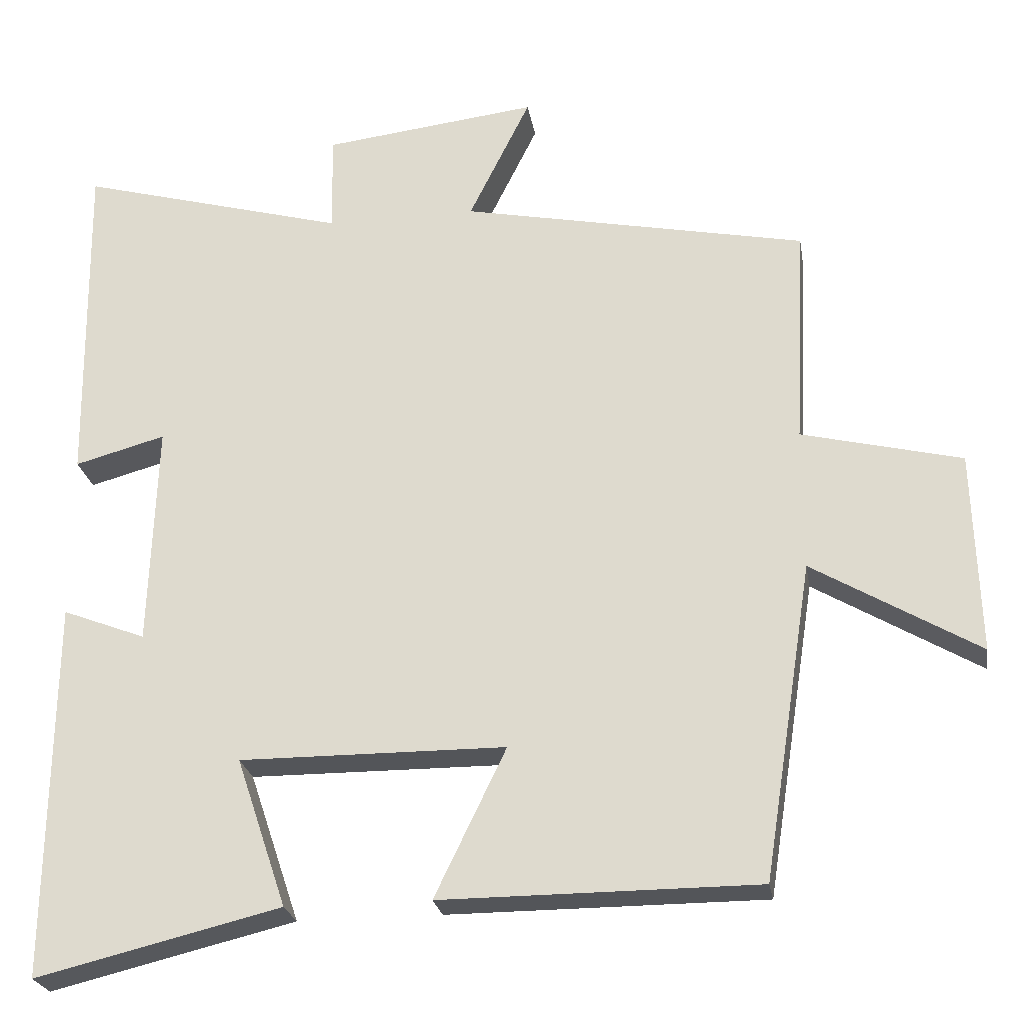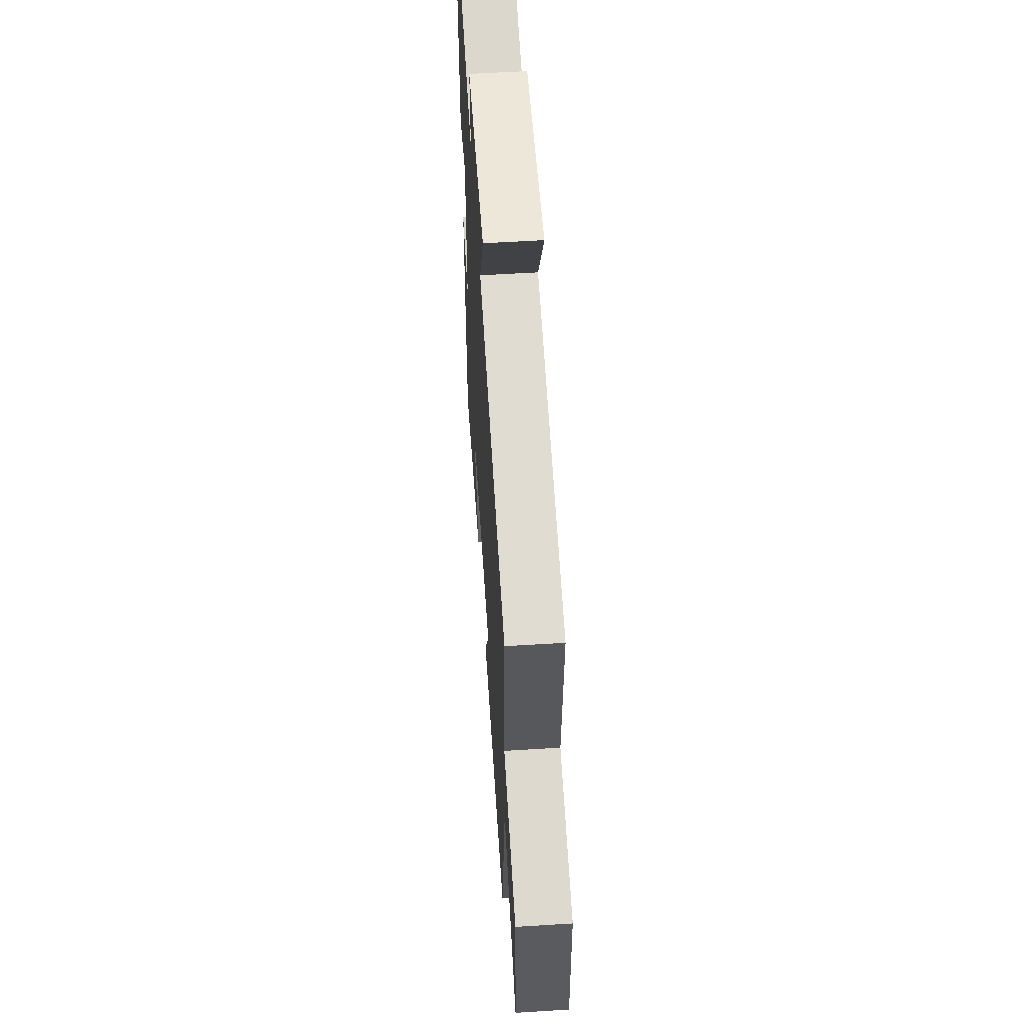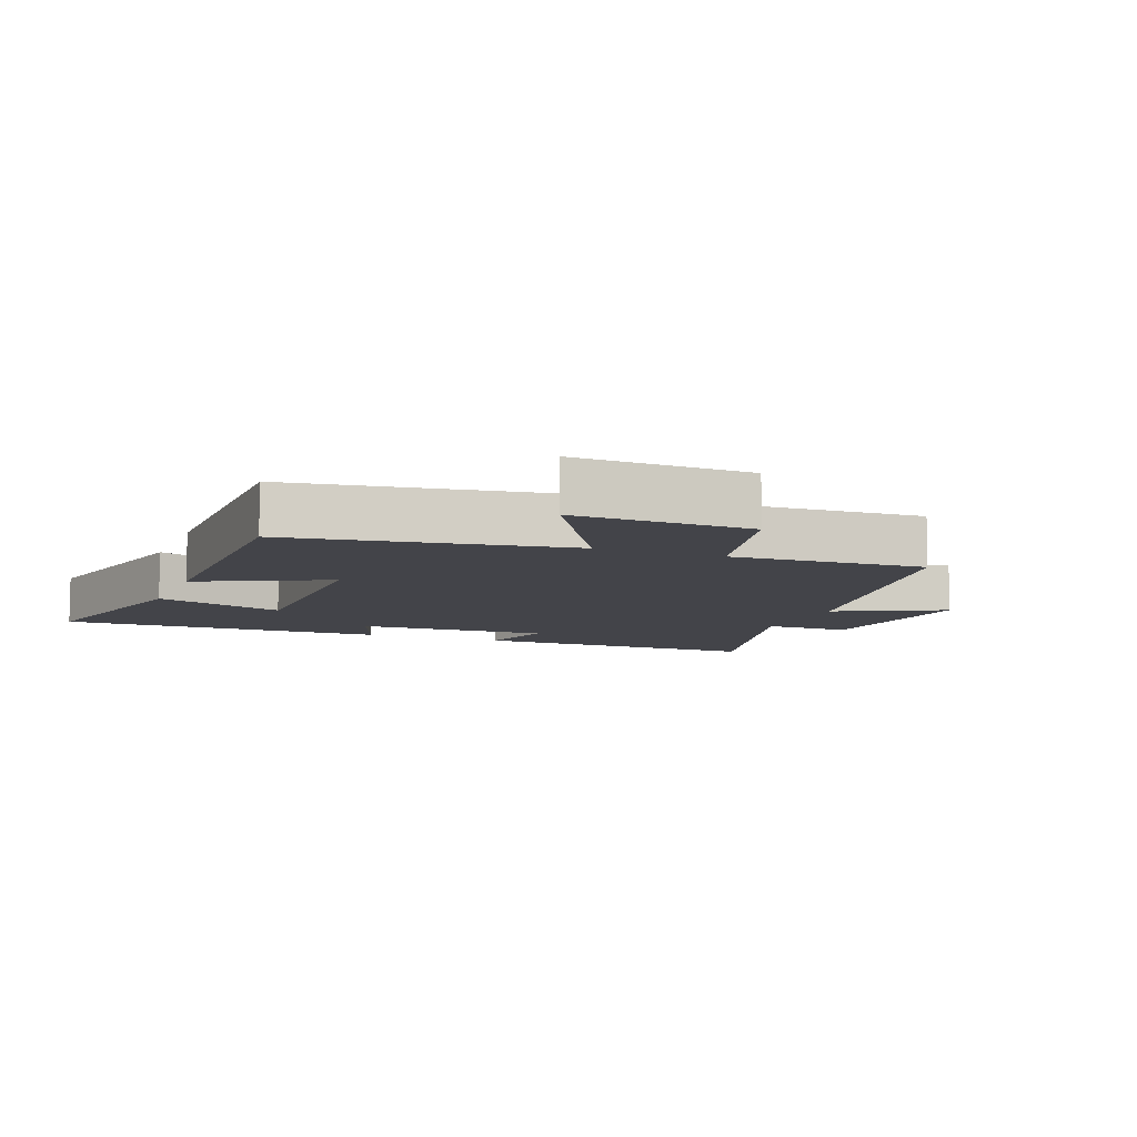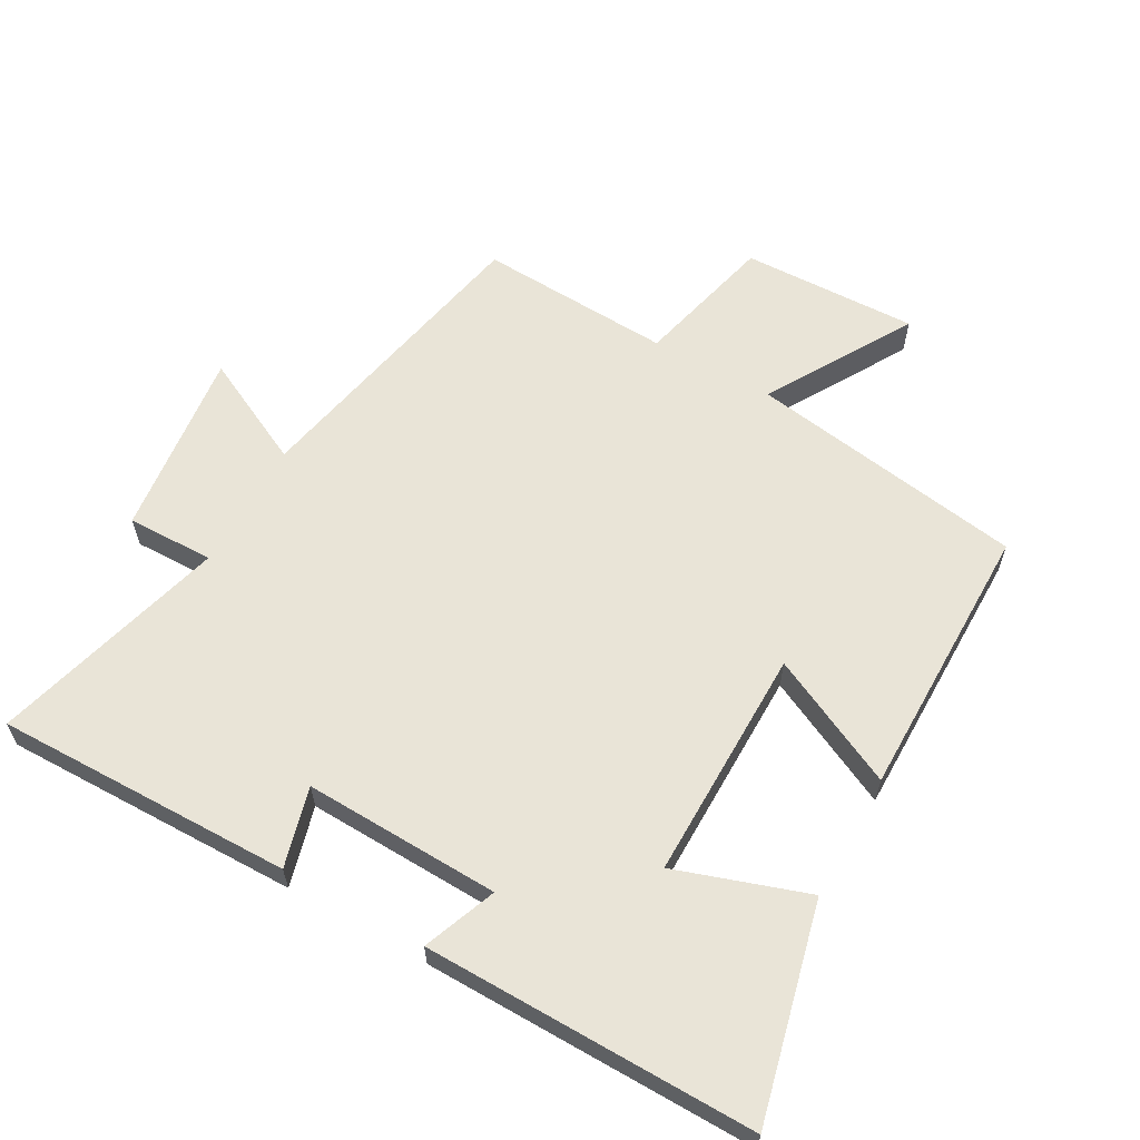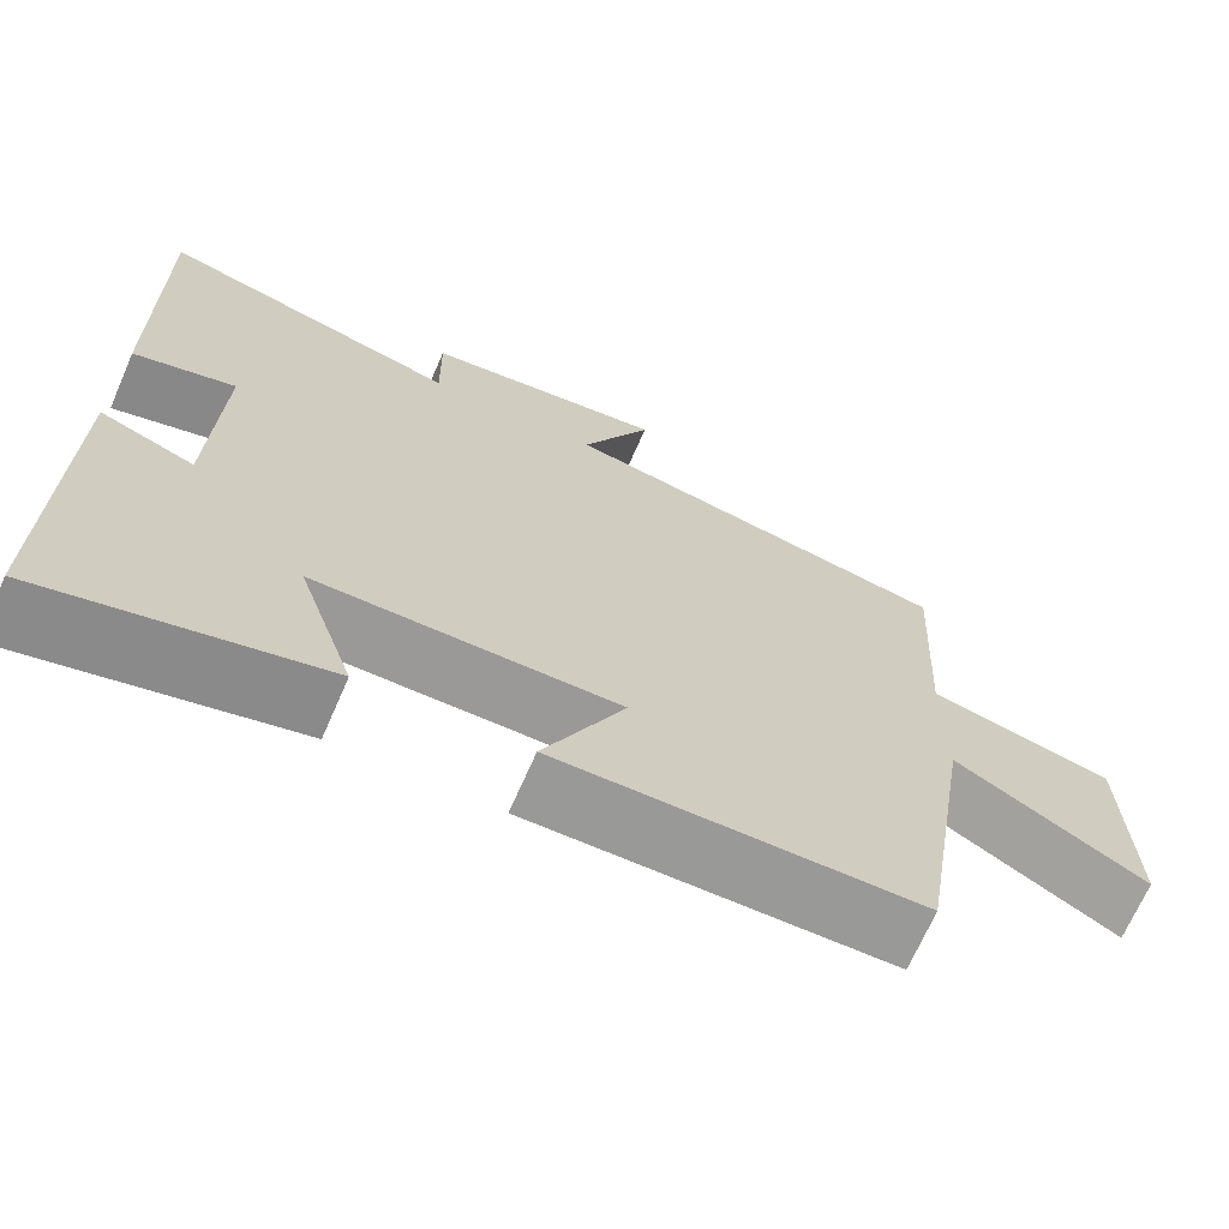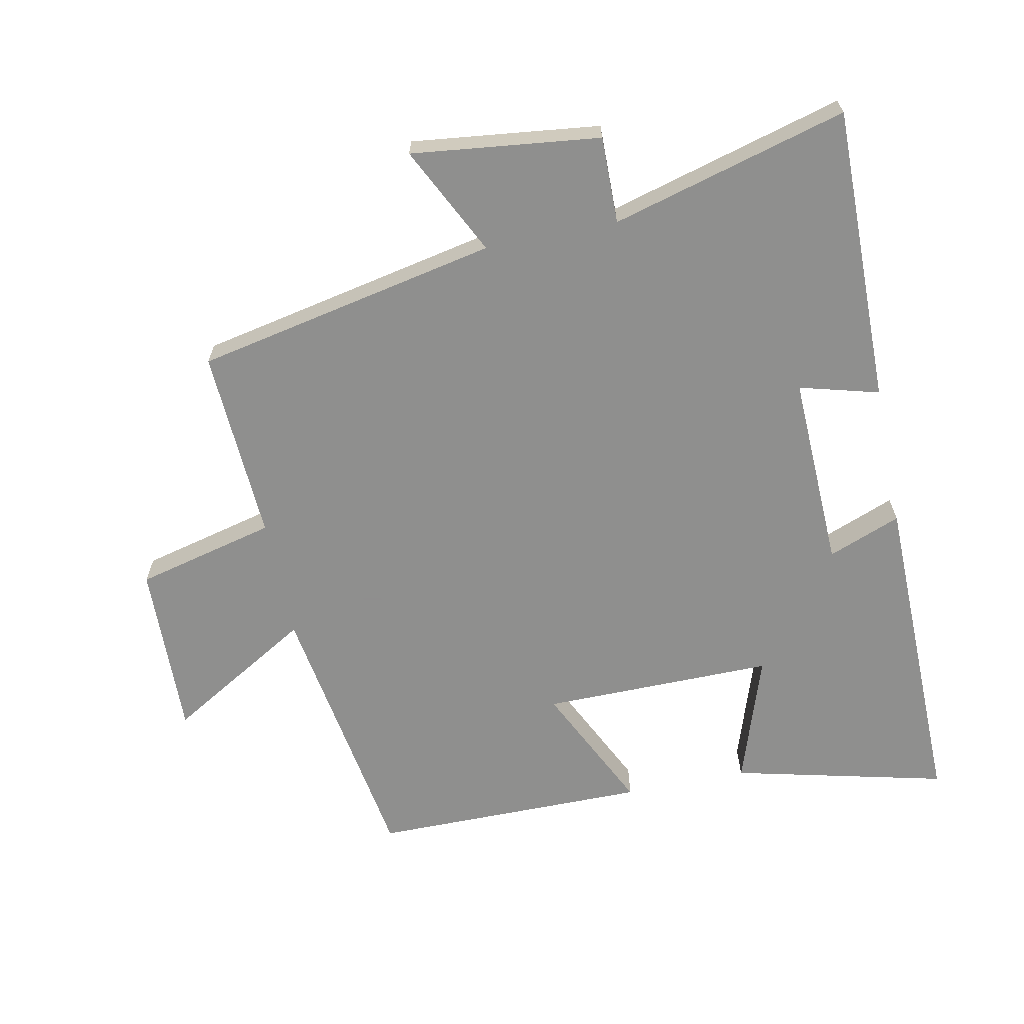
<metadata>
{"format":"obj","ext":"obj","renderer":"f3d","projection":"perspective","resolution":1024,"background":"white","views":[{"elev":-24.4,"azim":-170.6,"up":"+Z"},{"elev":57.9,"azim":-93.7,"up":"+Z"},{"elev":-8.5,"azim":-111.4,"up":"+Y"},{"elev":61.1,"azim":119.3,"up":"+Y"},{"elev":-68.9,"azim":156.4,"up":"+Z"},{"elev":-65.1,"azim":11.6,"up":"+Y"}]}
</metadata>
<code>
v 0.506 0.07 0.598
v 0.5 0.07 0.146
v 0.379 0.07 0.179
v 0.389 0.07 -0.119
v 0.5 0.07 -0.076
v 0.506 0.07 -0.579
v 0.18 0.07 -0.5
v 0.247 0.07 -0.301
v -0.107 0.07 -0.303
v -0.012 0.07 -0.5
v -0.434 0.07 -0.499
v -0.5 0.07 -0.078
v -0.721 0.07 -0.208
v -0.713 0.07 0.06
v -0.5 0.07 0.112
v -0.515 0.07 0.407
v -0.054 0.07 0.5
v -0.136 0.07 0.666
v 0.15 0.07 0.632
v 0.148 0.07 0.5
v 0.506 0 0.598
v 0.5 0 0.146
v 0.379 0 0.179
v 0.389 0 -0.119
v 0.5 0 -0.076
v 0.506 0 -0.579
v 0.18 0 -0.5
v 0.247 0 -0.301
v -0.107 0 -0.303
v -0.012 0 -0.5
v -0.434 0 -0.499
v -0.5 0 -0.078
v -0.721 0 -0.208
v -0.713 0 0.06
v -0.5 0 0.112
v -0.515 0 0.407
v -0.054 0 0.5
v -0.136 0 0.666
v 0.15 0 0.632
v 0.148 0 0.5
f 17 18 19 20
f 15 16 17 20
f 15 20 1
f 12 13 14 15
f 11 12 15
f 10 11 15
f 9 10 15
f 8 9 15
f 6 7 8
f 5 6 8
f 4 5 8
f 3 4 8 15
f 1 2 3
f 1 3 15
f 40 39 38 37
f 40 37 36 35
f 21 40 35
f 35 34 33 32
f 35 32 31
f 35 31 30
f 35 30 29
f 35 29 28
f 28 27 26
f 28 26 25
f 28 25 24
f 35 28 24 23
f 23 22 21
f 35 23 21
f 1 21 22 2
f 2 22 23 3
f 3 23 24 4
f 4 24 25 5
f 5 25 26 6
f 6 26 27 7
f 7 27 28 8
f 8 28 29 9
f 9 29 30 10
f 10 30 31 11
f 11 31 32 12
f 12 32 33 13
f 13 33 34 14
f 14 34 35 15
f 15 35 36 16
f 16 36 37 17
f 17 37 38 18
f 18 38 39 19
f 19 39 40 20
f 20 40 21 1

</code>
